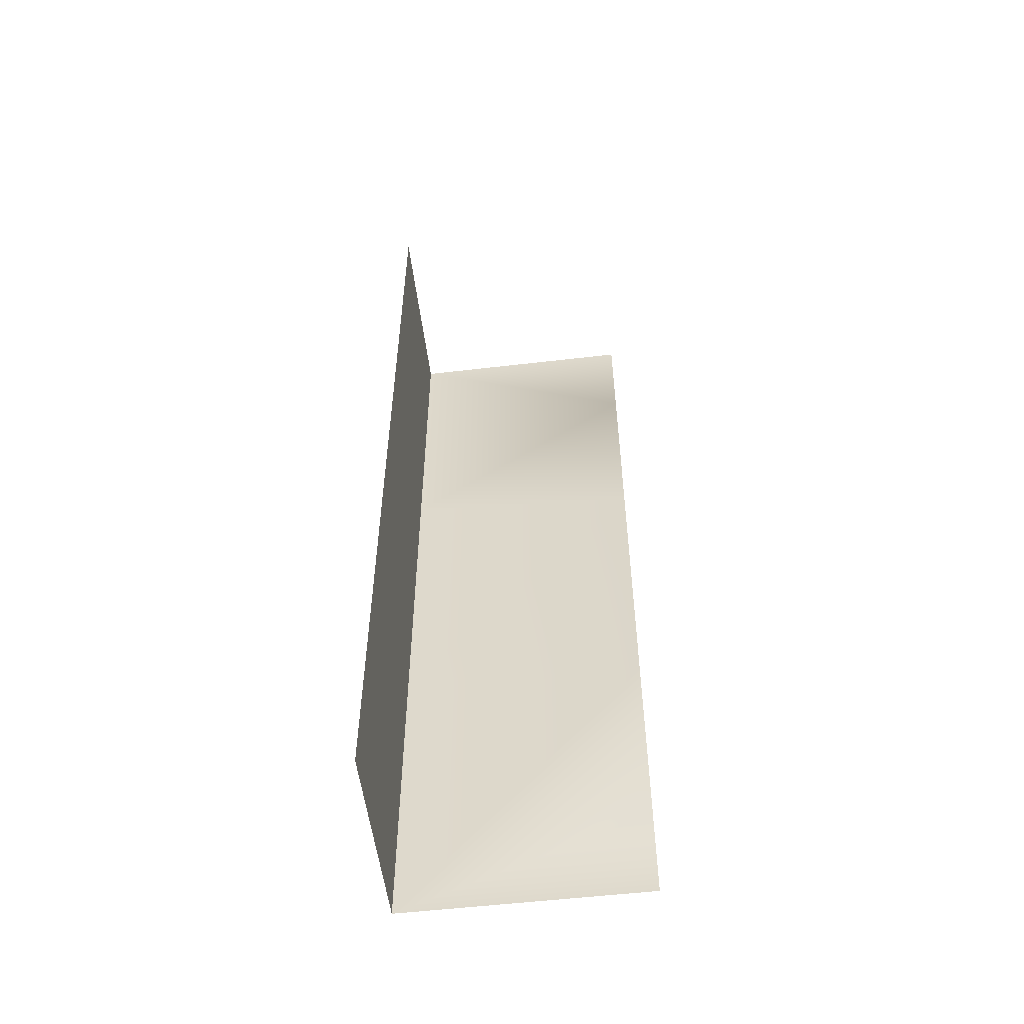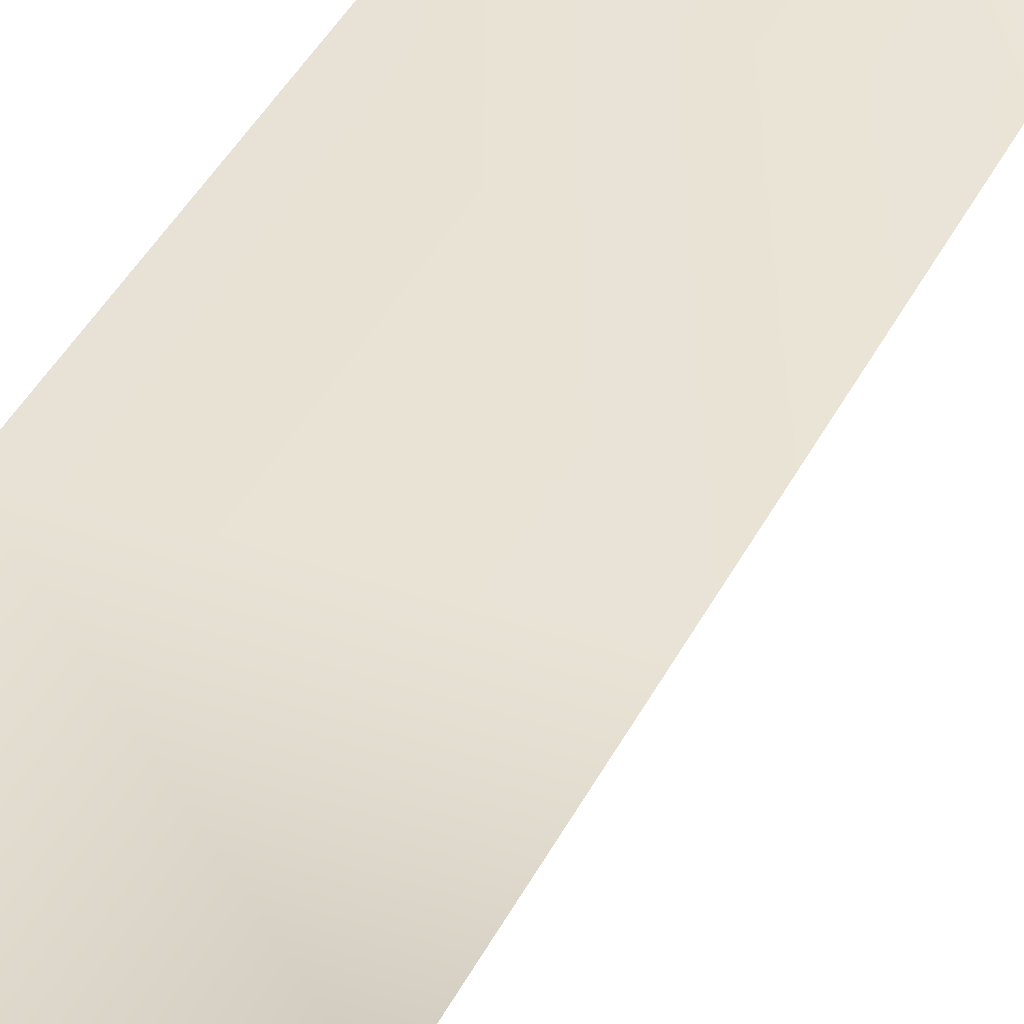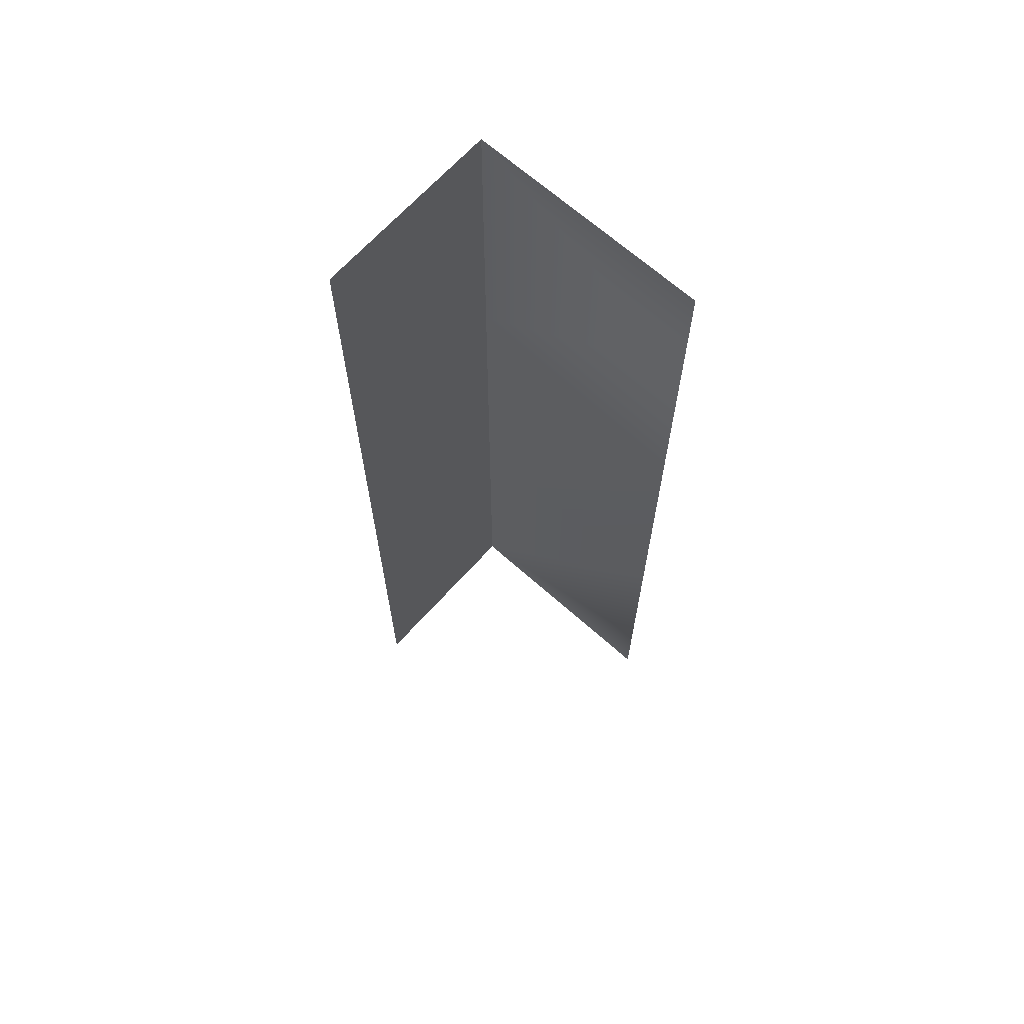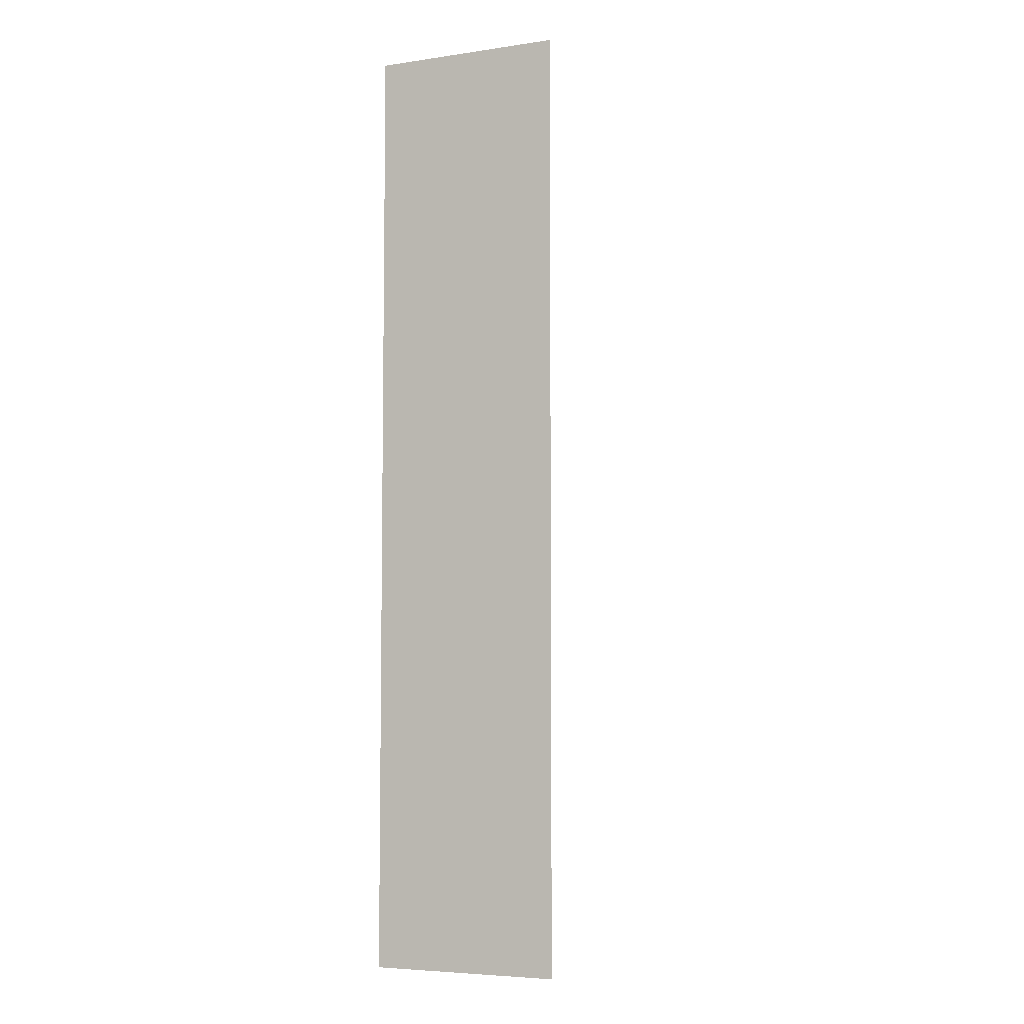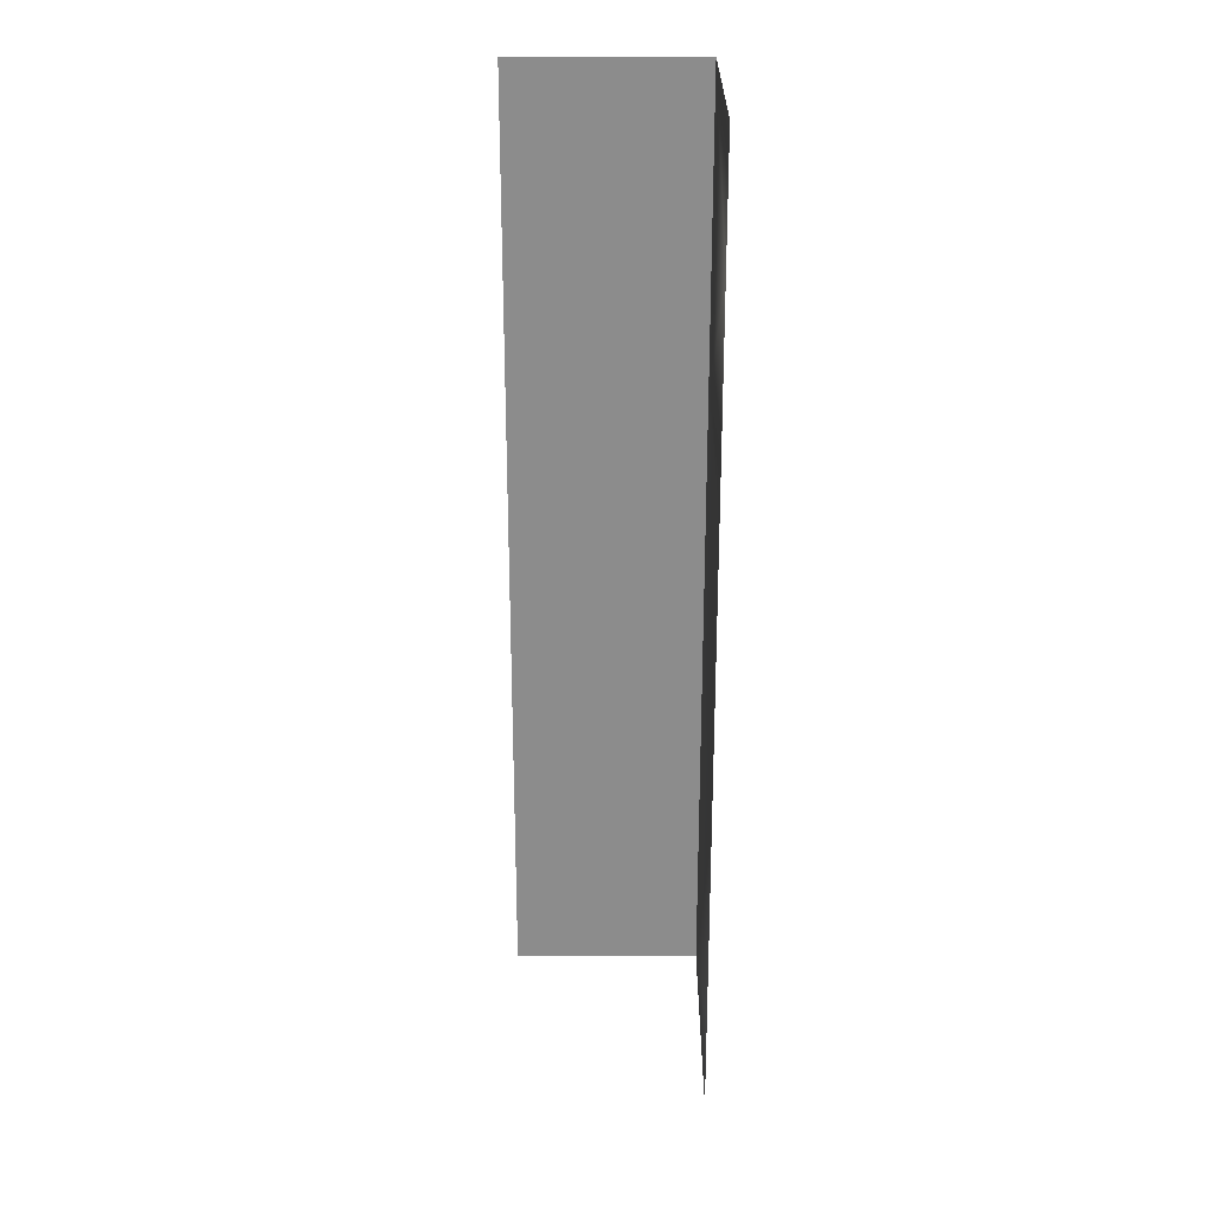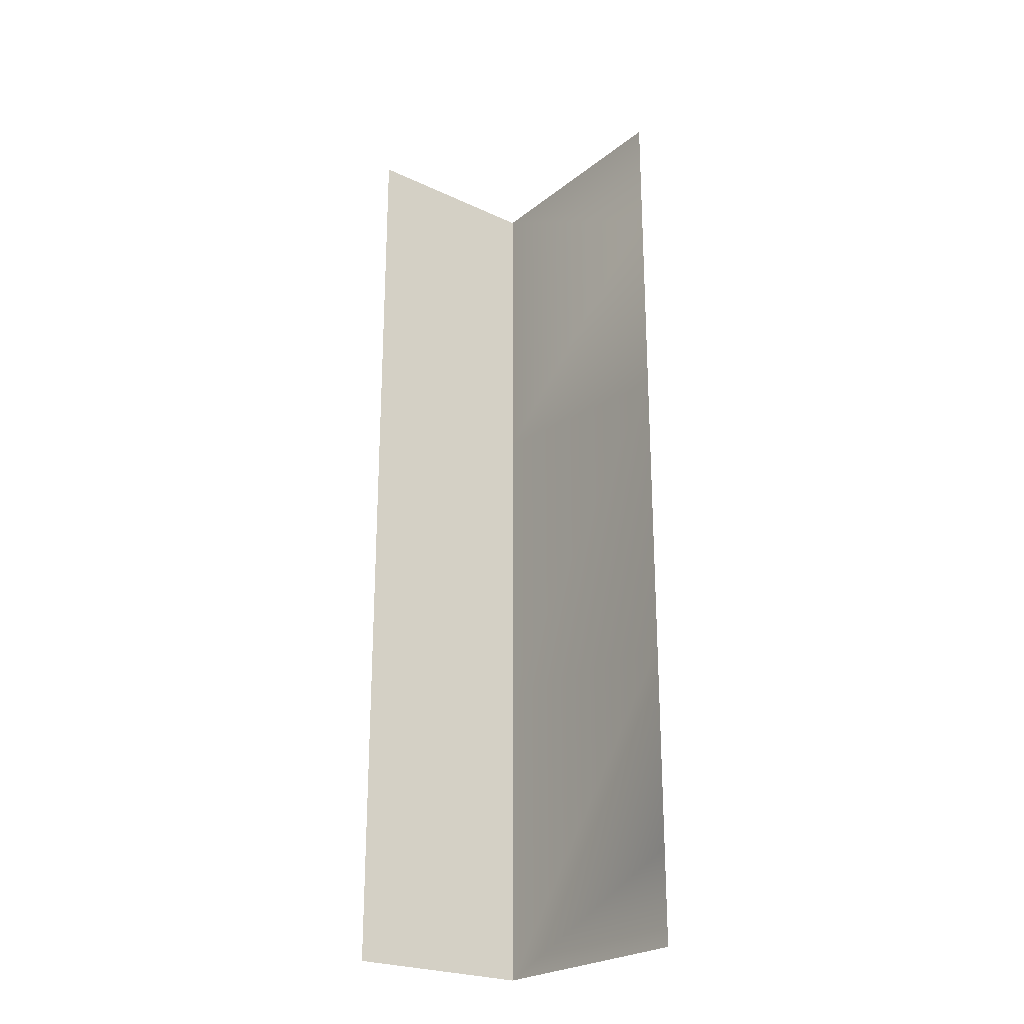
<metadata>
{"format":"obj","ext":"obj","renderer":"f3d","projection":"perspective","resolution":1024,"background":"white","views":[{"elev":-54.6,"azim":7.1,"up":"+Z"},{"elev":40.4,"azim":24.6,"up":"+Y"},{"elev":66.8,"azim":41.9,"up":"+Z"},{"elev":-5.7,"azim":-66.5,"up":"+Z"},{"elev":25.8,"azim":90.2,"up":"+Z"},{"elev":-24.2,"azim":52.2,"up":"+Z"}]}
</metadata>
<code>
g Object332
v -4657 -458.3 7808
v -4741 -458.3 7808
v -4657 -458.3 7841
v -4741 -523.8 7808
v -4741 -523.8 7917
v -4741 -458.3 7917
v -4741 -458.3 7808
v -4741 -523.8 8026
v -4741 -458.3 8026
v -4741 -523.8 8134
v -4741 -458.3 8134
v -4741 -458.3 7917
v -4741 -458.3 8026
v -4657 -458.3 8019
v -4657 -458.3 7913
v -4741 -458.3 8134
v -4658 -458.3 8092
v -4658 -458.3 8134
f 6 7 4
f 4 5 6
f 8 6 5
f 6 8 9
f 10 9 8
f 9 10 11
f 17 16 18
f 16 17 13
f 14 13 17
f 13 14 12
f 15 12 14
f 12 15 2
f 3 2 15
f 2 3 1

</code>
